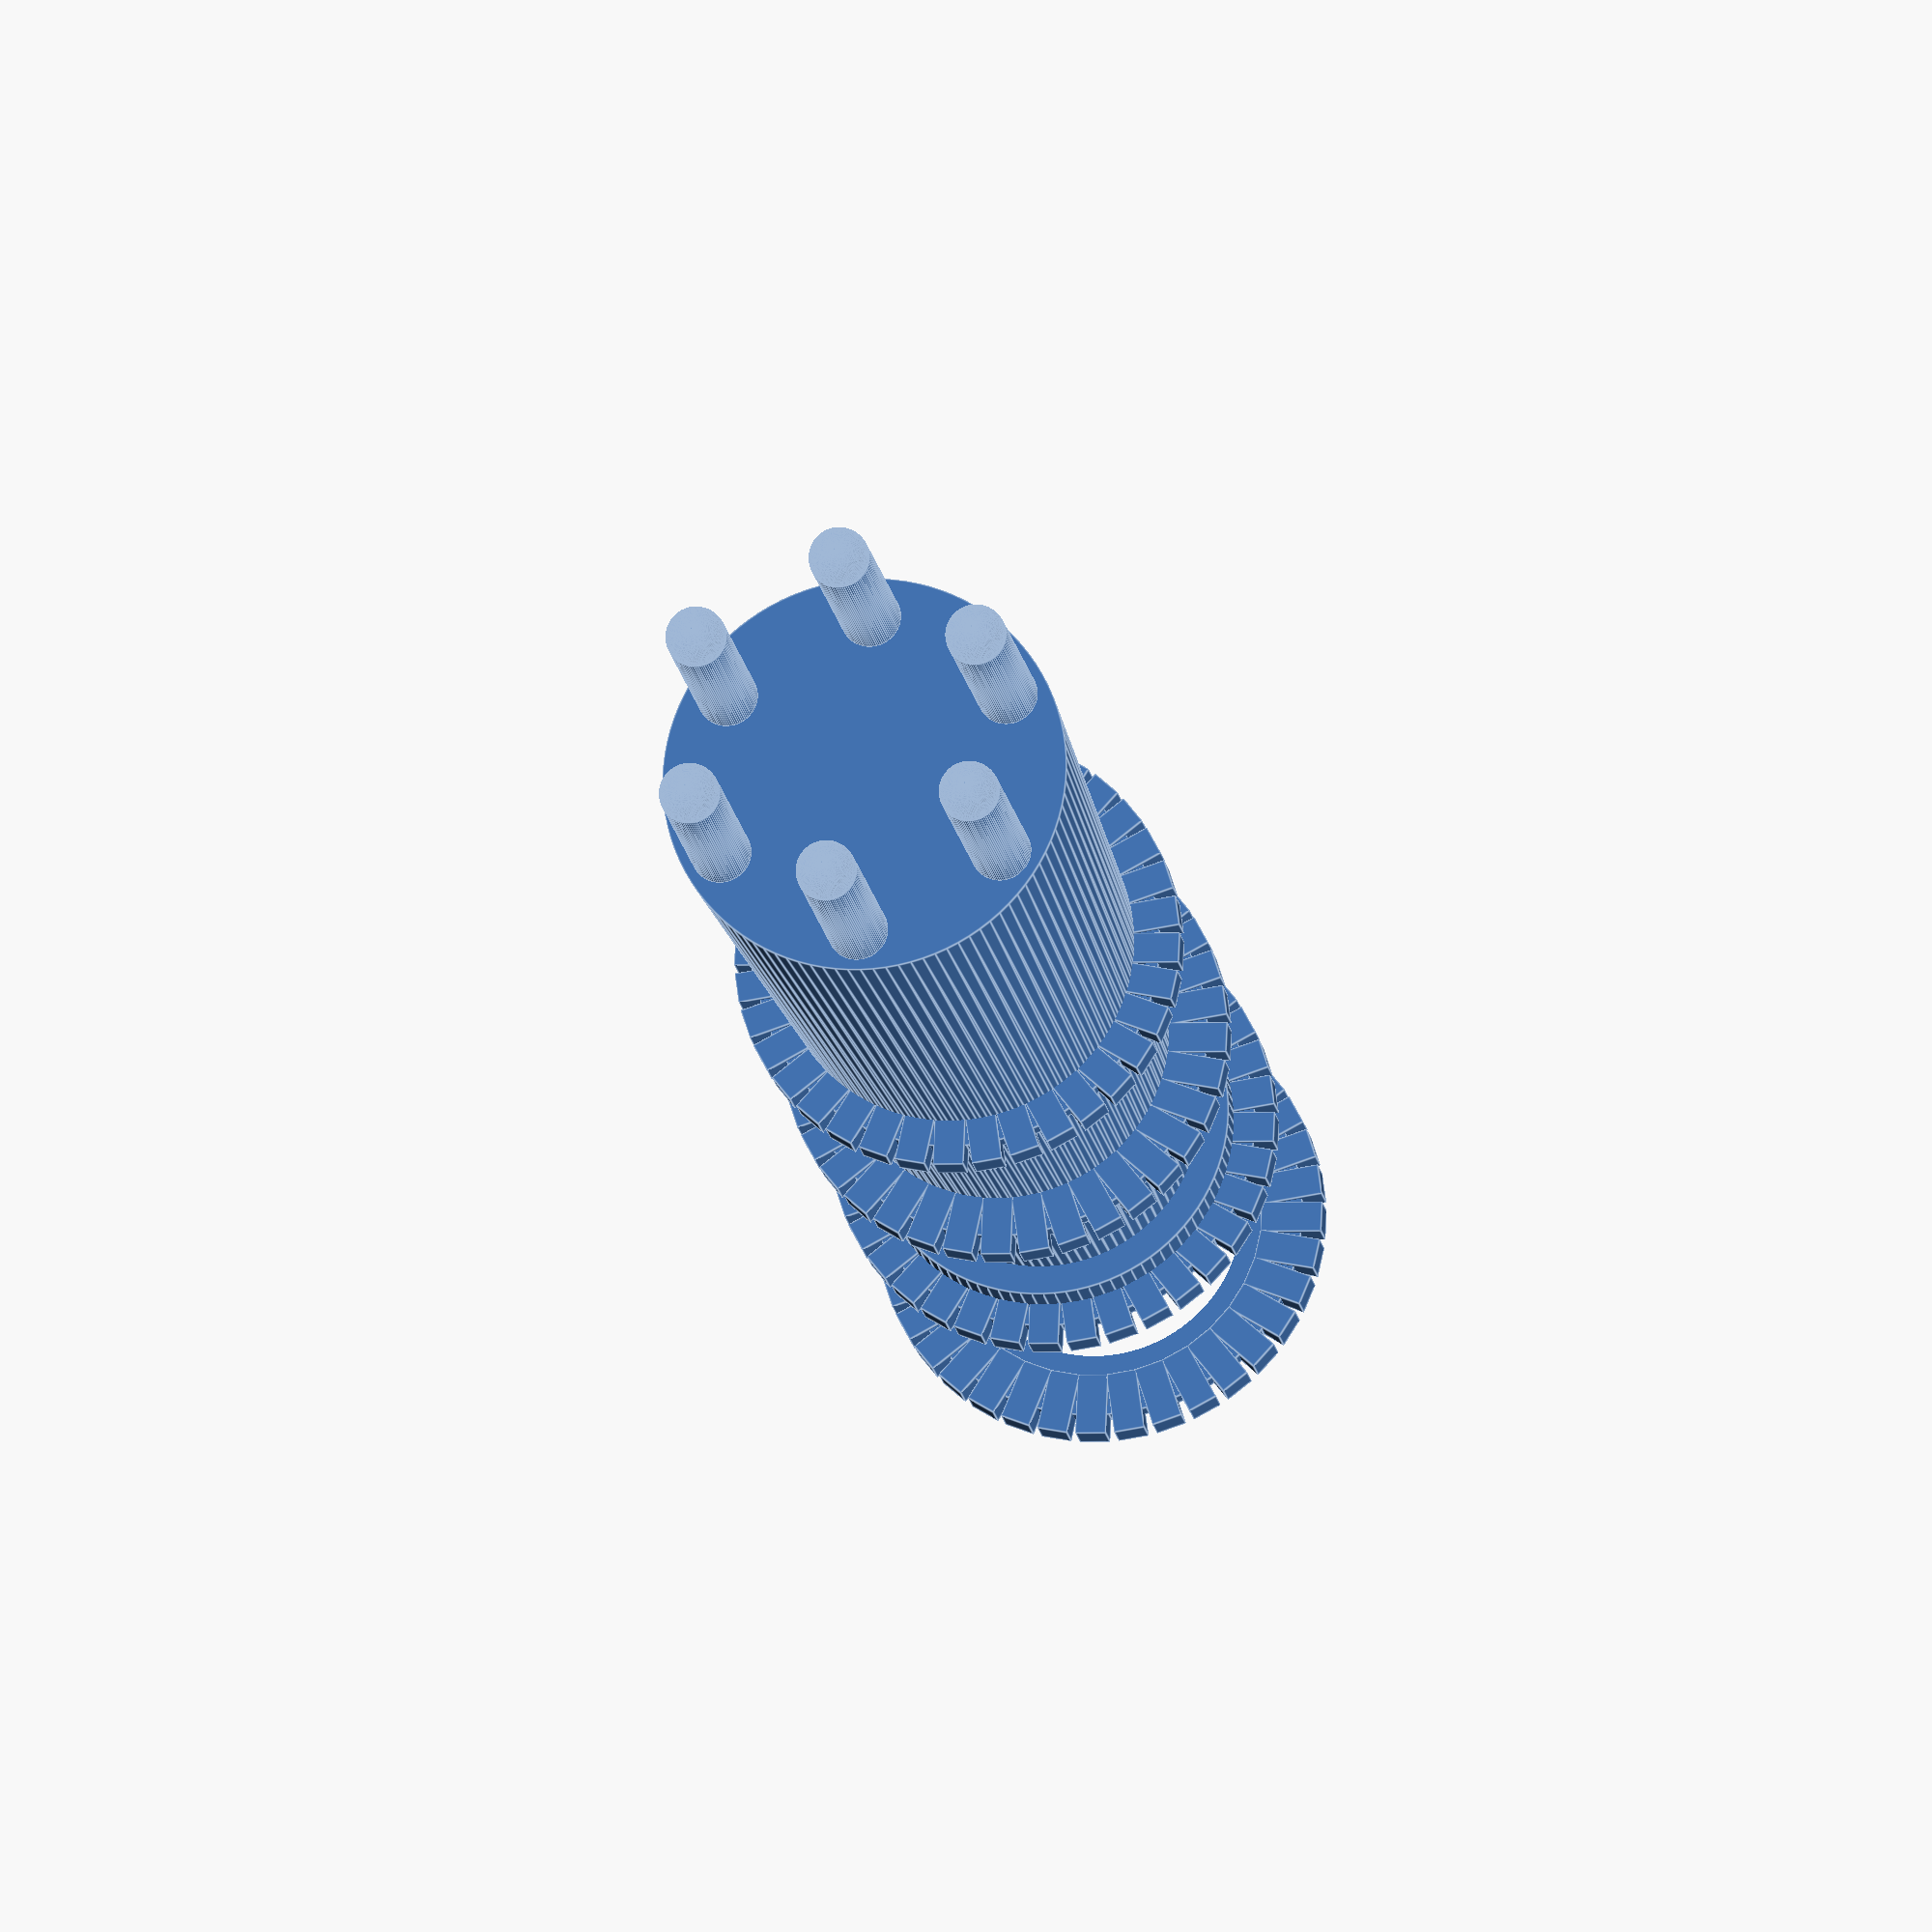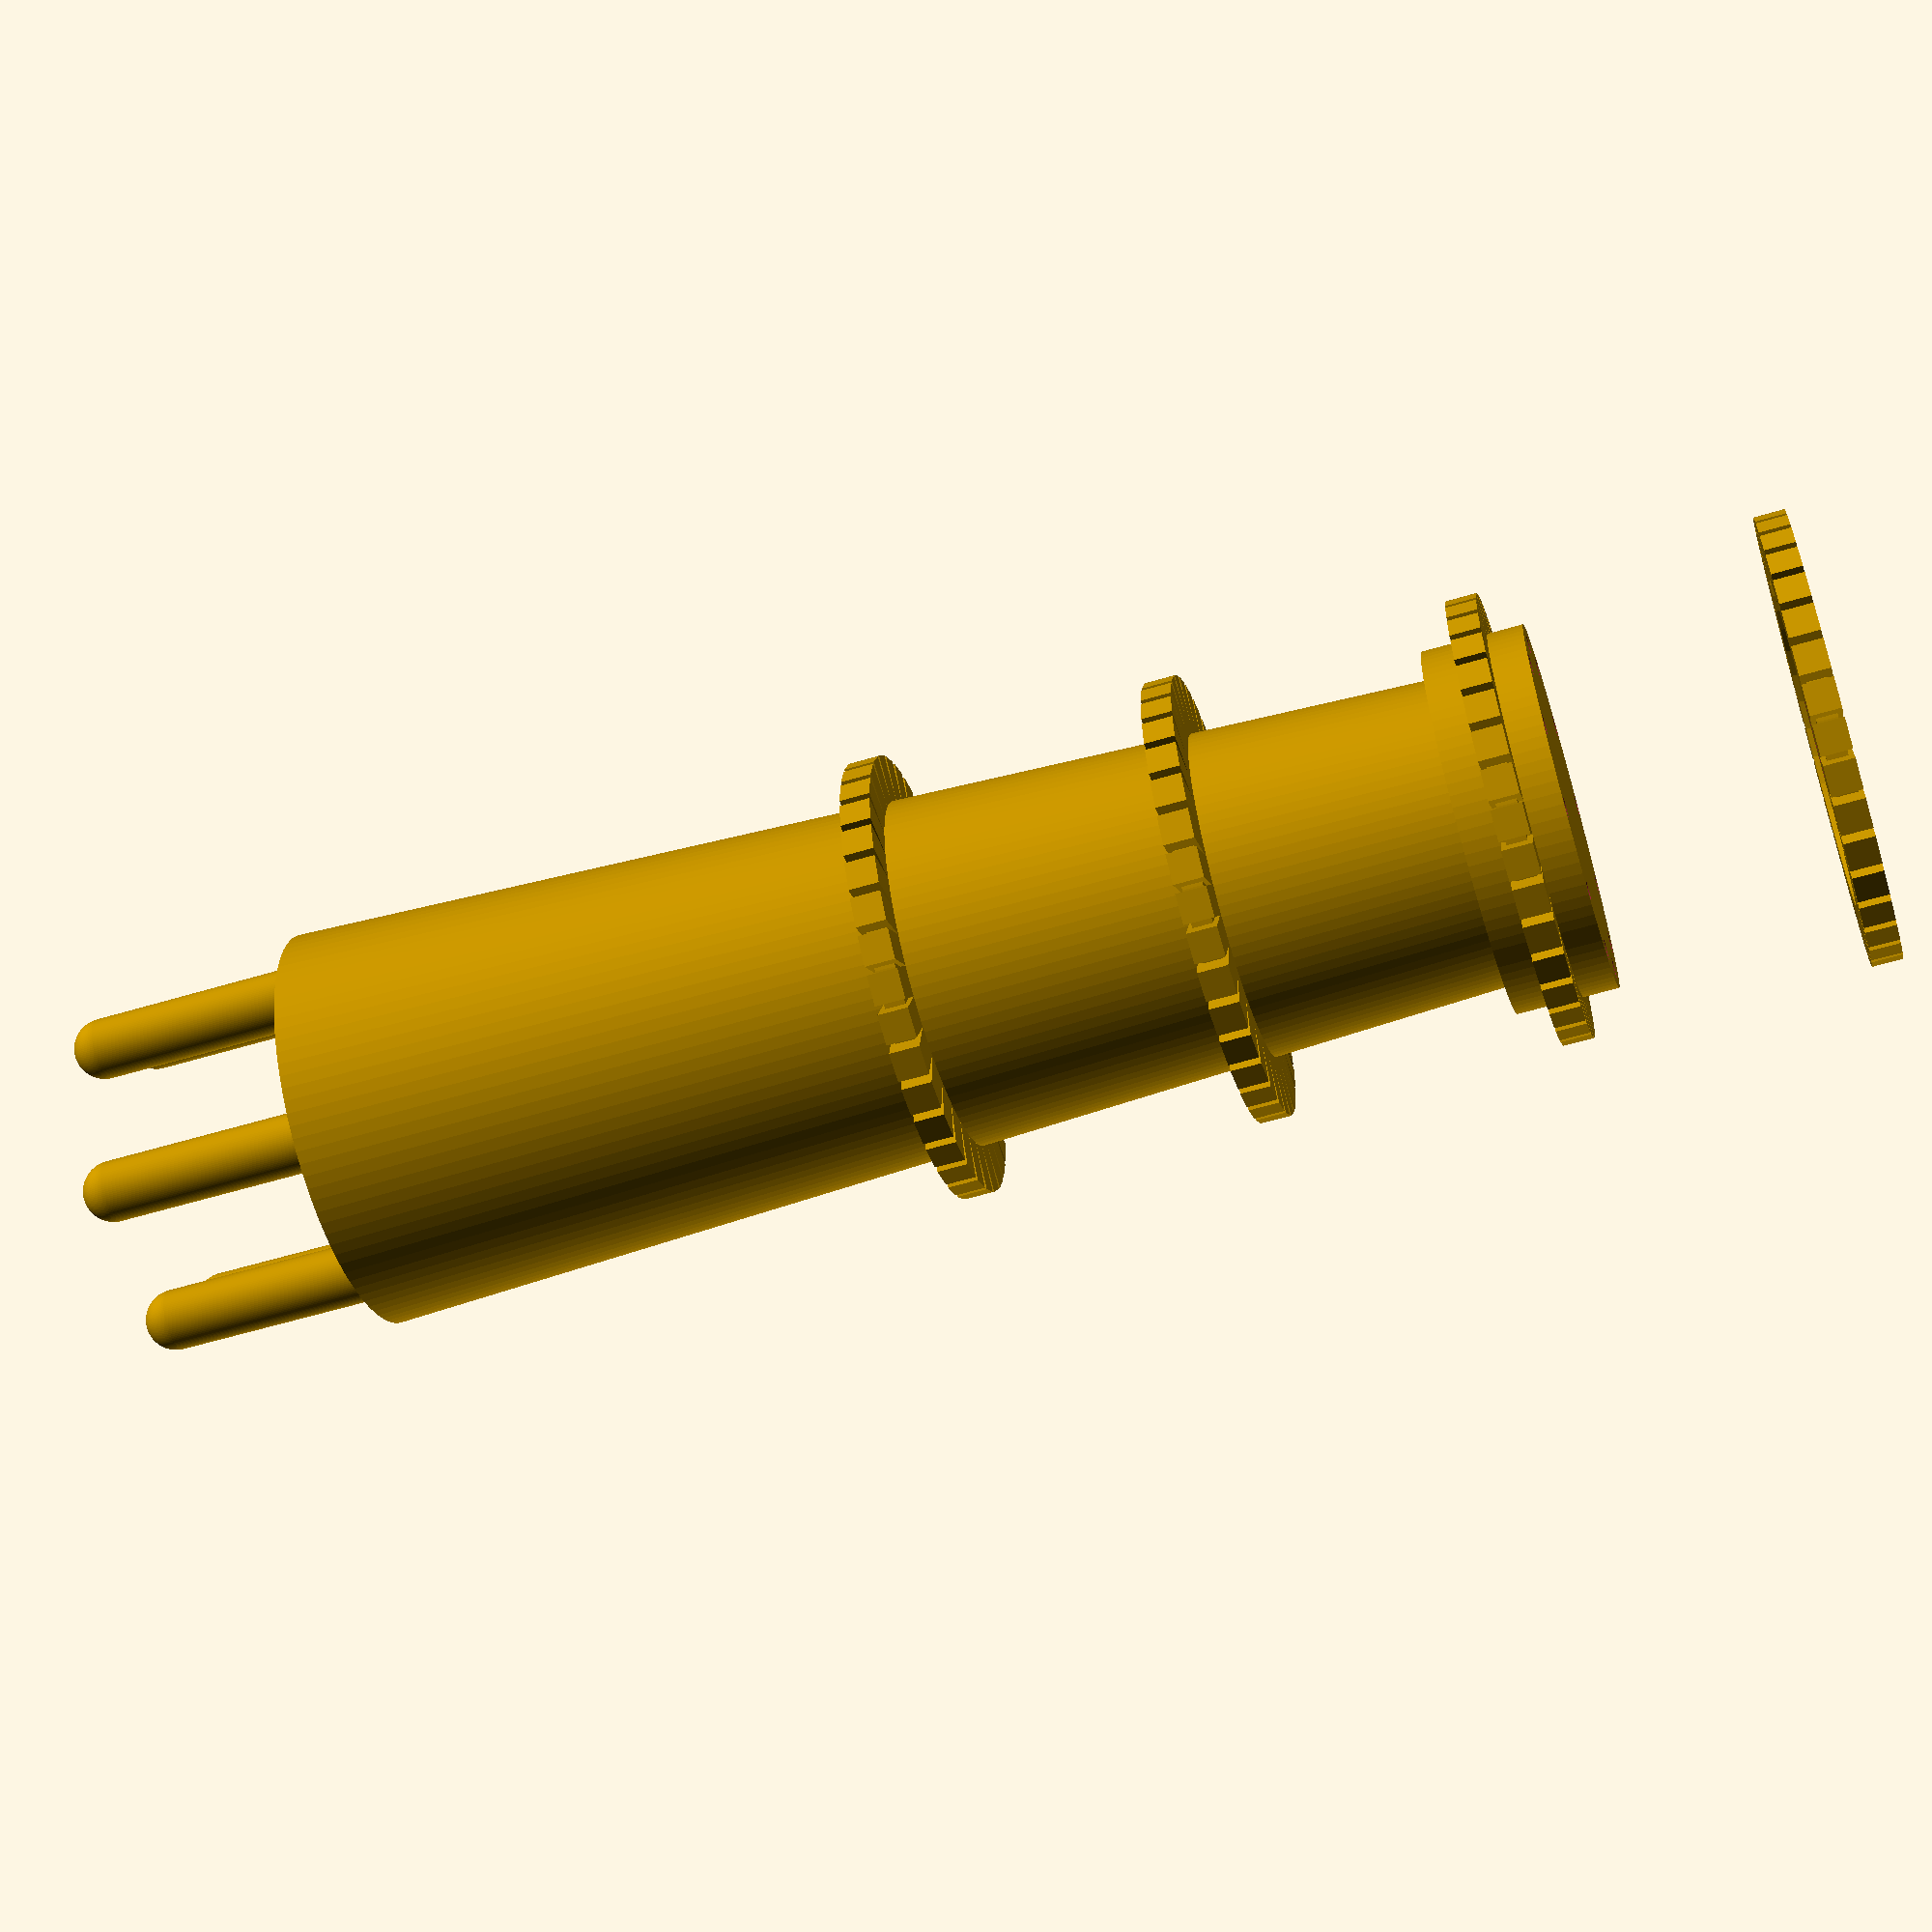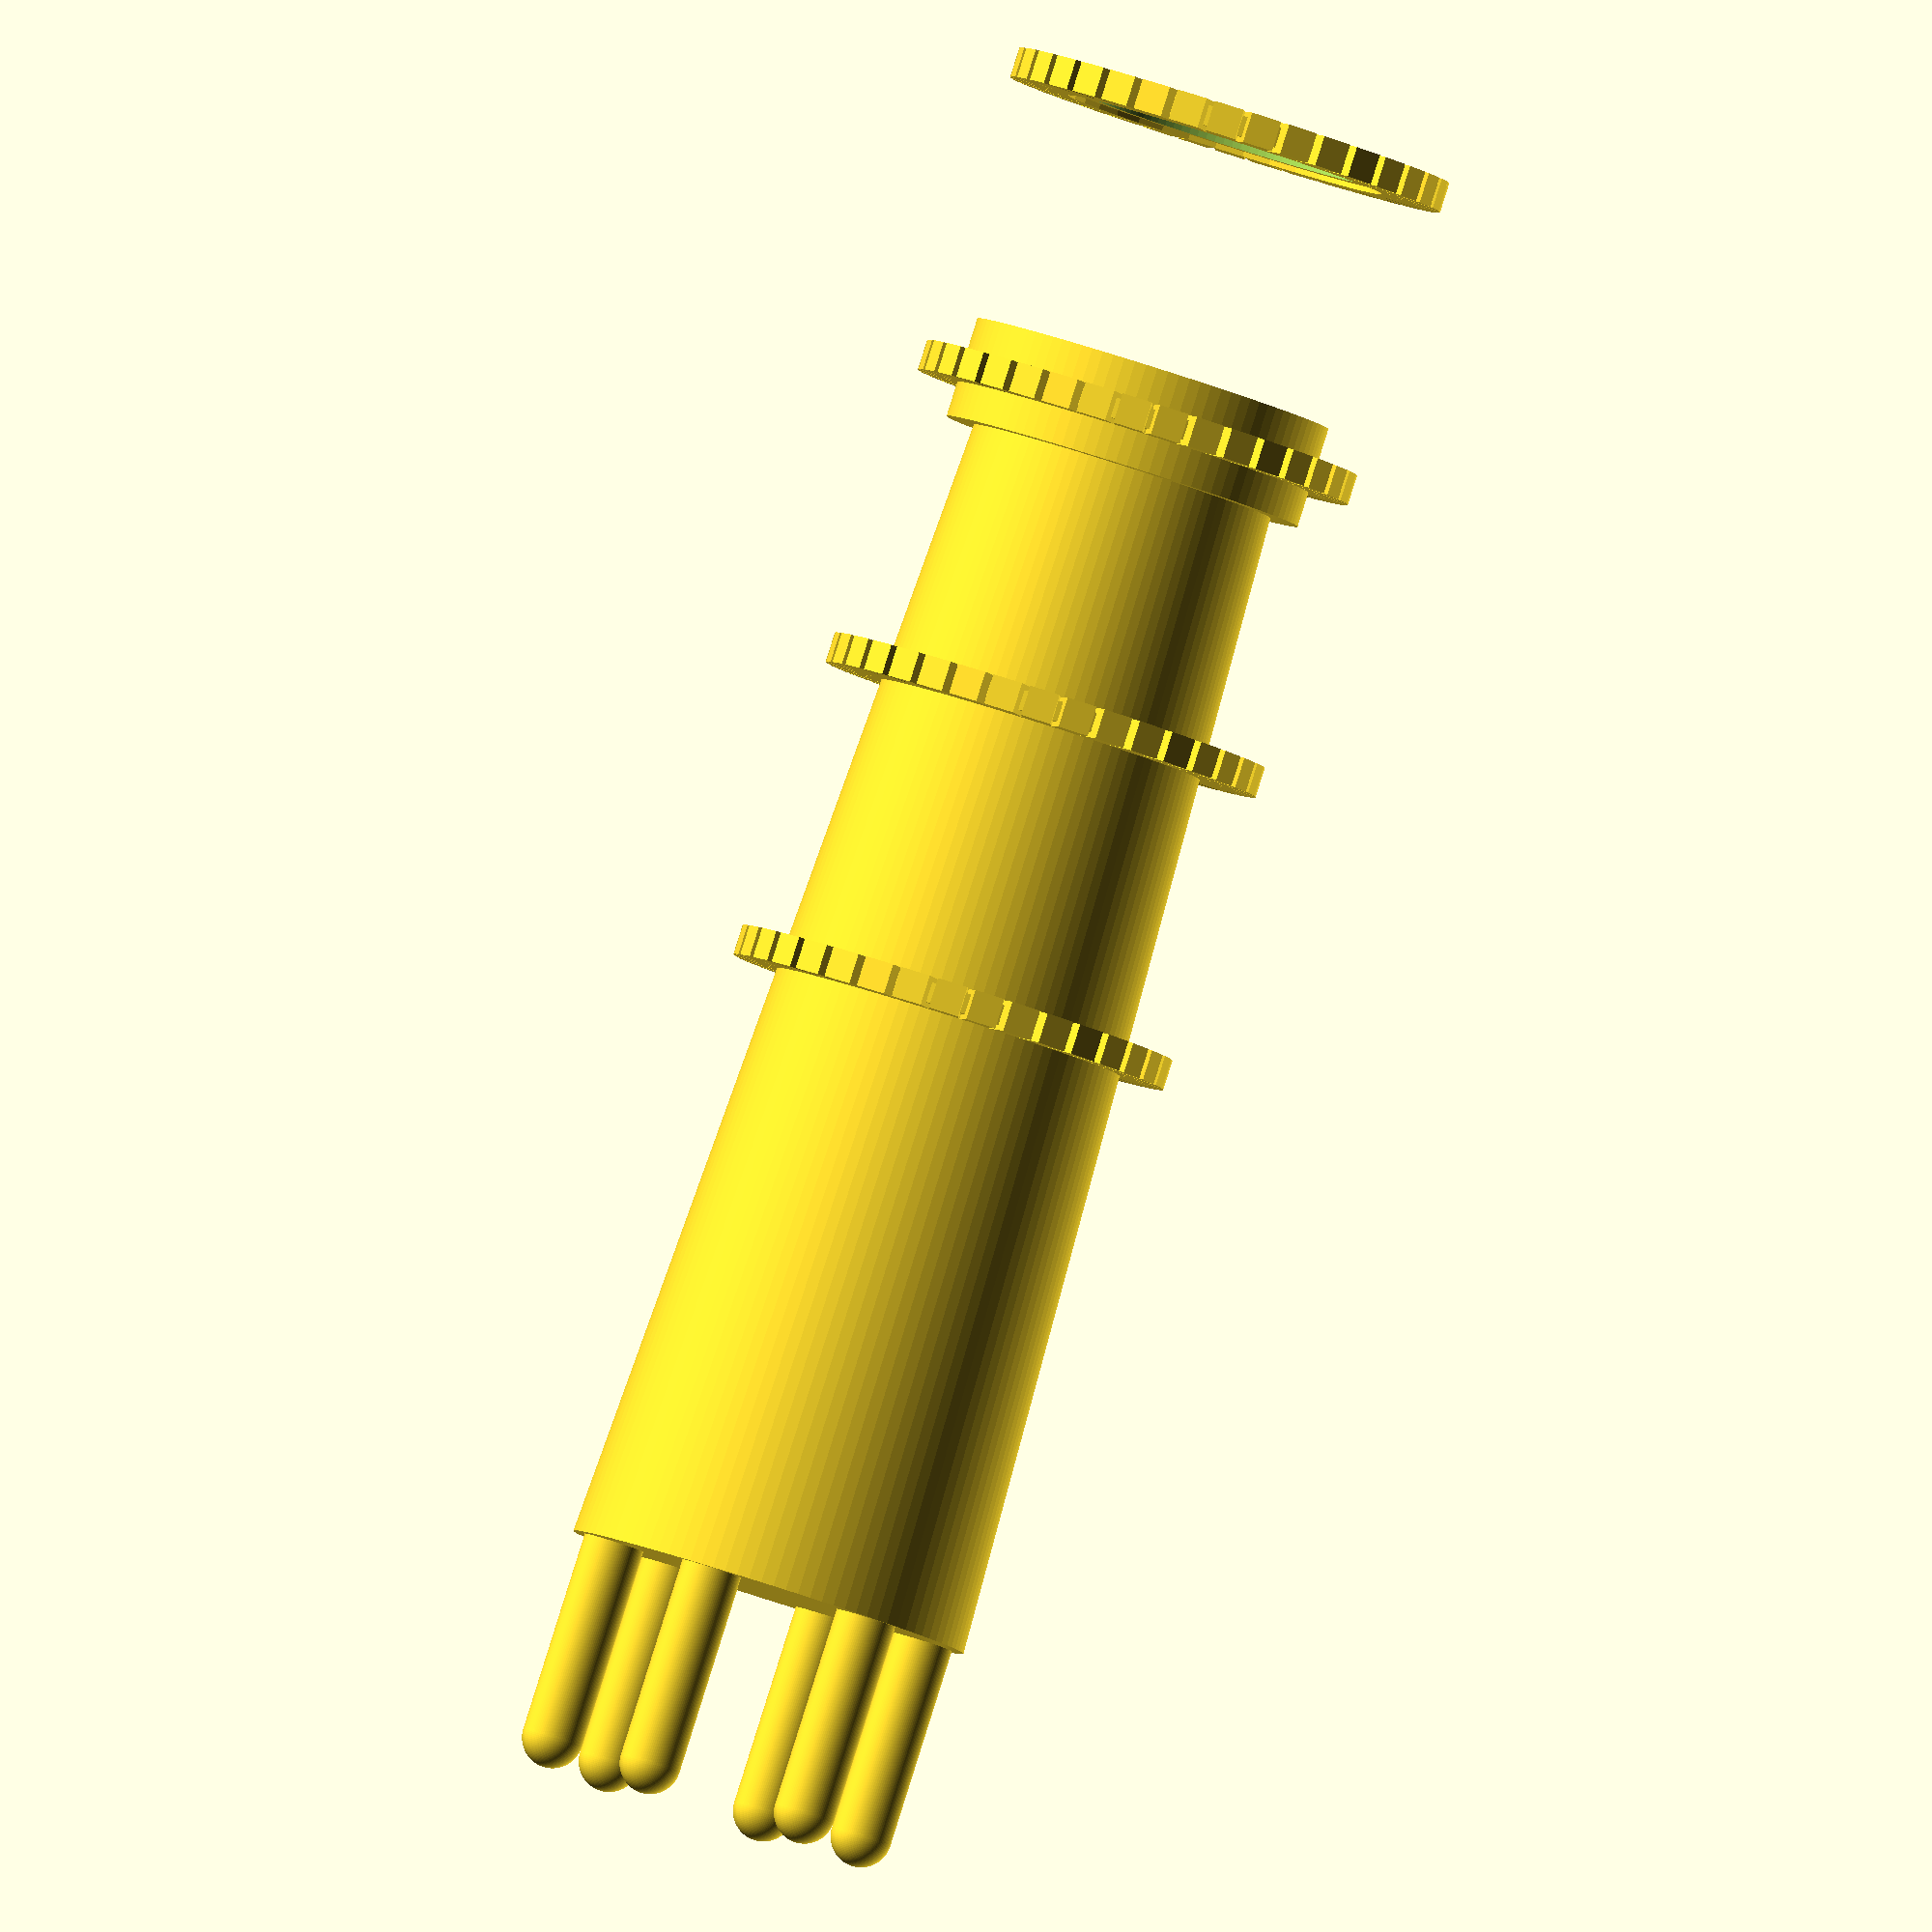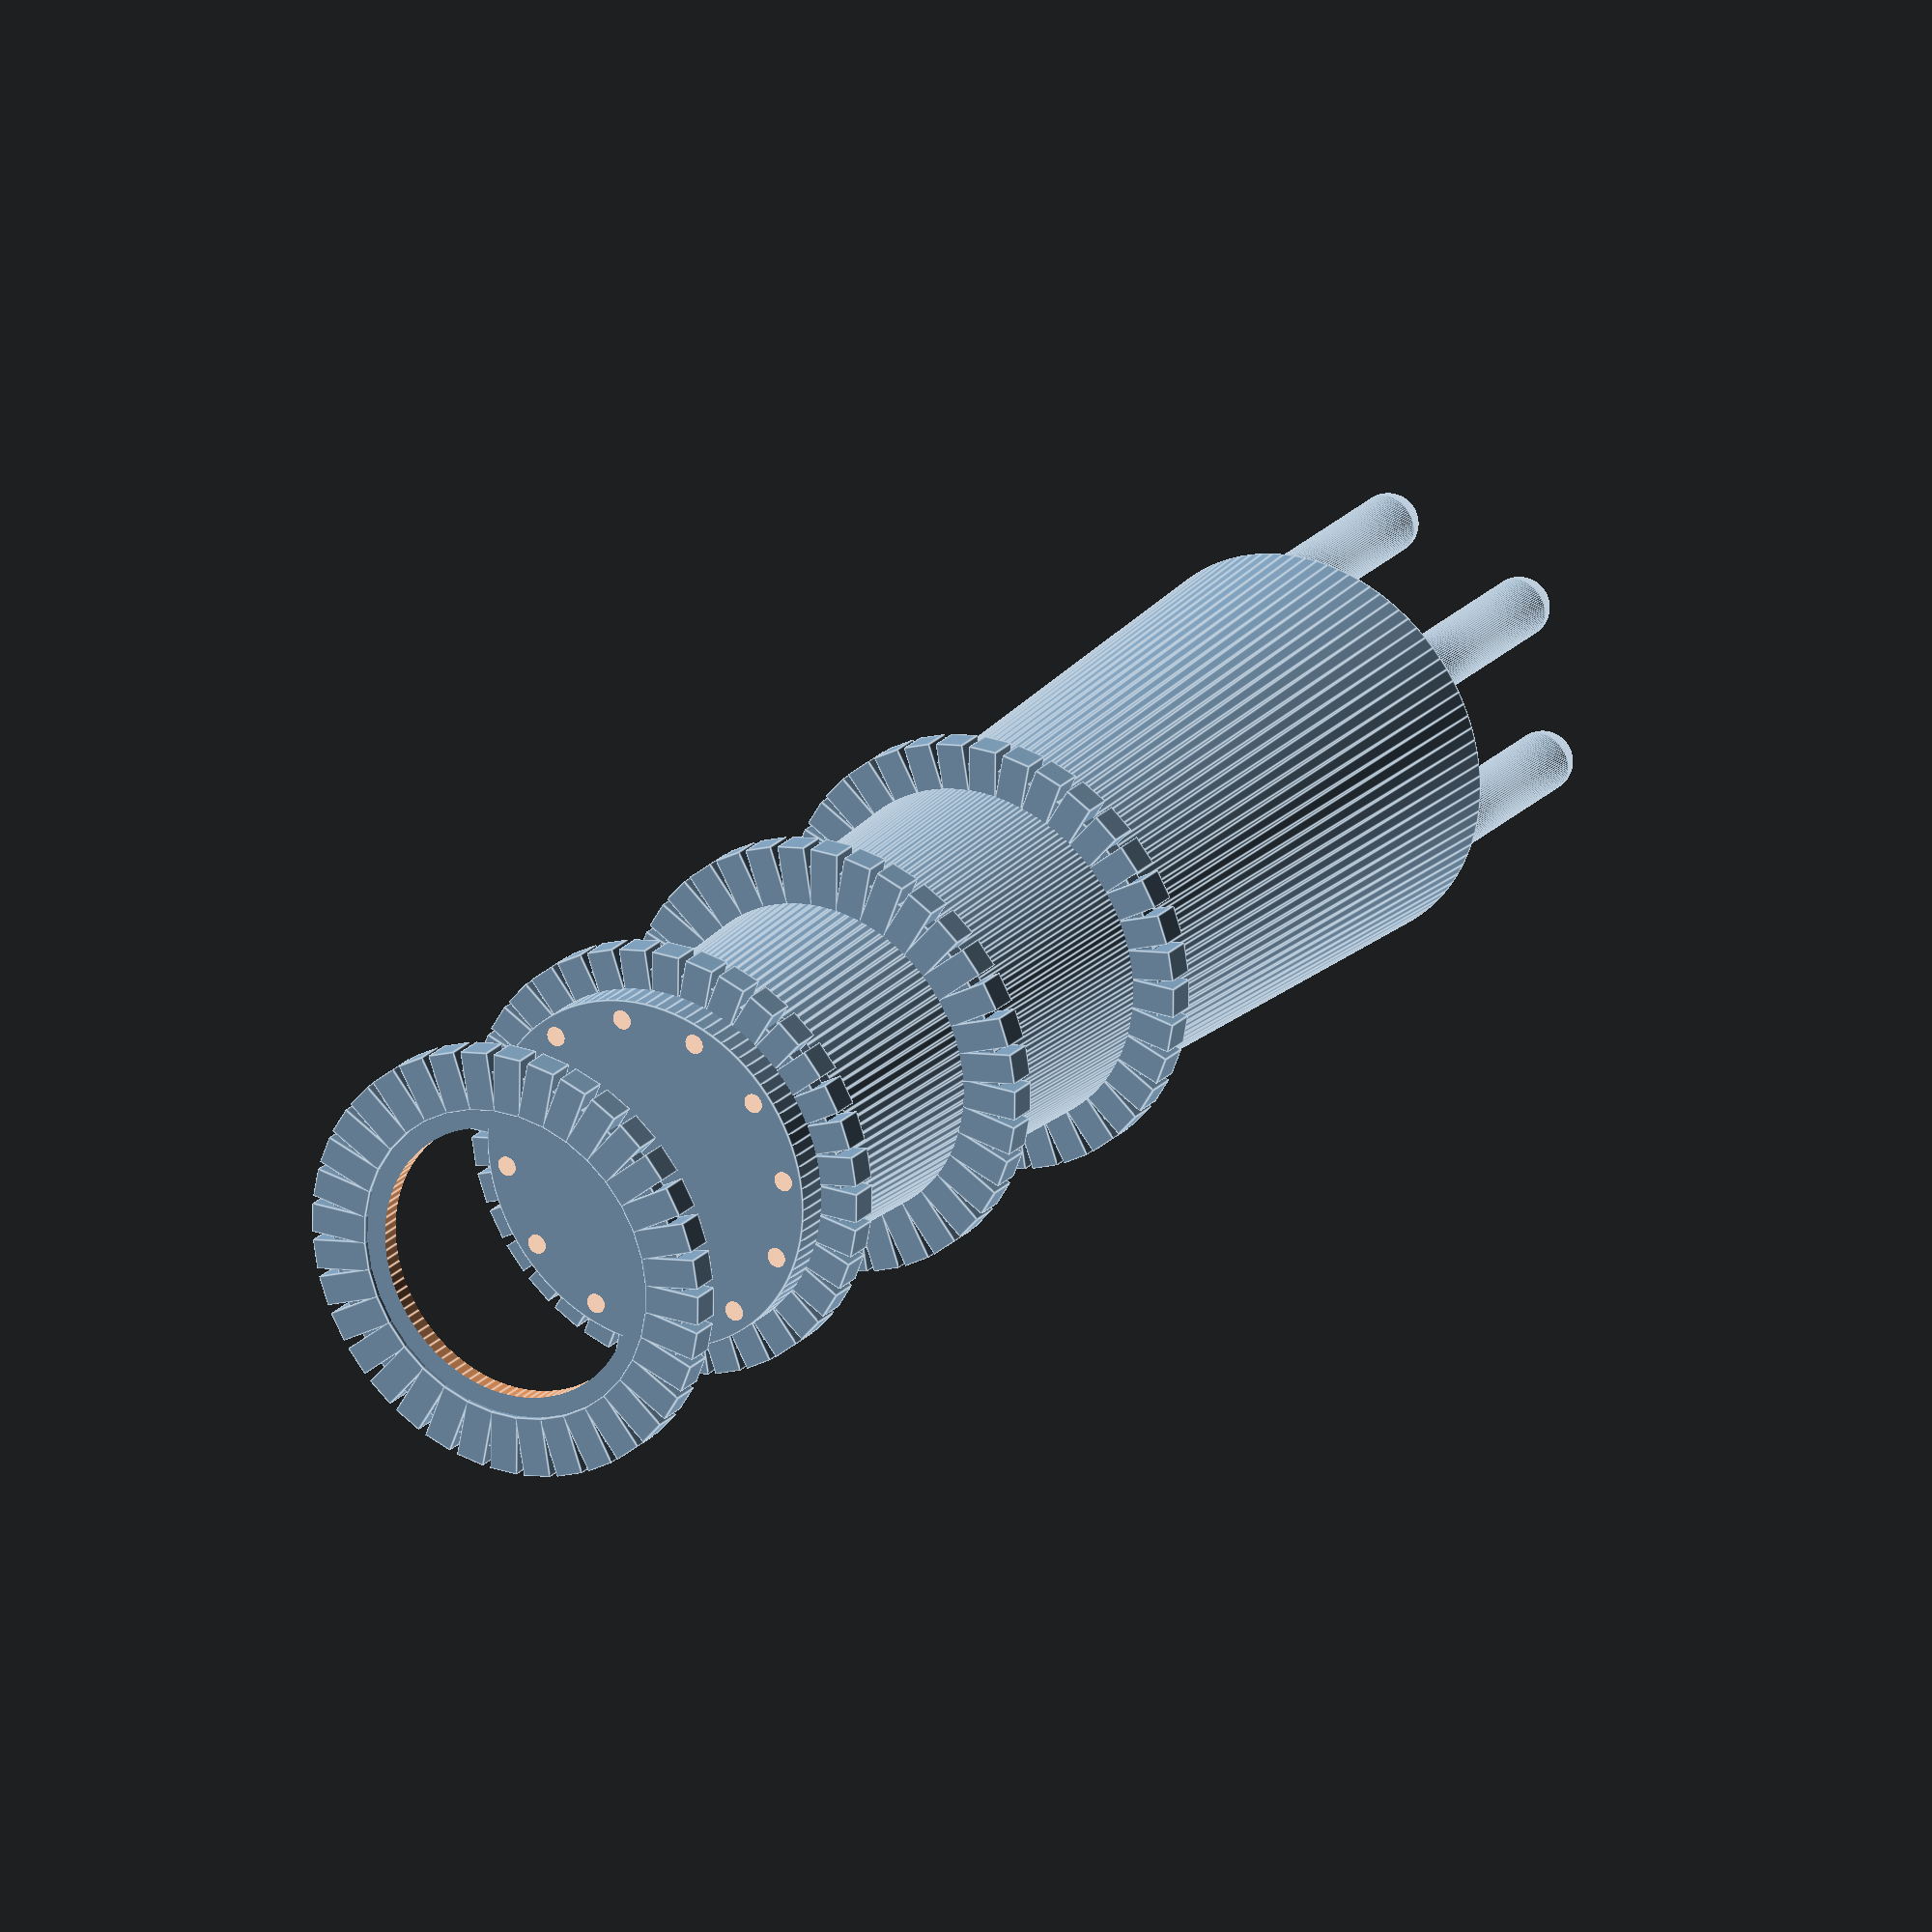
<openscad>
// Detail level for smoother curves
$fn = 100;

// Main Tower
cylinder(h = 120, r1 = 20, r2 = 15, center = true);

// Clock Face
translate([0, 0, 60]) {
    difference() {
        cylinder(h = 10, r = 18, center = true);
        // Clock Hands
        translate([0, 0, 1]) {
            cube([12, 2, 2], center = true);
            rotate([0, 0, 120])
                cube([8, 2, 2], center = true);
        }
        // Clock Numbers (simplified as dots for complexity)
        for (i = [0 : 11]) {
            rotate([0, 0, i * 30])
                translate([16, 0, 5])
                    sphere(r = 1);
        }
    }
}

// Gears in the Tower
for (i = [1:4]) {
    translate([0, 0, i*30 - 30]) {
        gear(20, 2, 6);
    }
}

// Base with Mechanical Legs
translate([0, 0, -70]) {
    for (i = [0:5]) {
        rotate([0, 0, i * 60]) {
            translate([0, 16, 0]) {
                cylinder(h = 20, r = 3, center = true);
                translate([0, 0, -10]) {
                    sphere(r = 3);
                }
            }
        }
    }
}

// Function to create a gear
module gear(outer_radius, height, tooth_size) {
    difference() {
        cylinder(h = height, r = outer_radius, center = true);
        cylinder(h = height + 2, r = outer_radius - tooth_size, center = true);
    }
    // Teeth
    for (i = [0:359]) {
        rotate([0, 0, i * 10])
            translate([outer_radius - 1, 0, 0])
                cube([tooth_size, 3, height + 1], center = true);
    }
}

</openscad>
<views>
elev=197.2 azim=117.7 roll=351.1 proj=o view=edges
elev=57.5 azim=331.3 roll=287.4 proj=p view=solid
elev=92.2 azim=81.3 roll=342.5 proj=o view=wireframe
elev=157.0 azim=50.5 roll=148.9 proj=o view=edges
</views>
